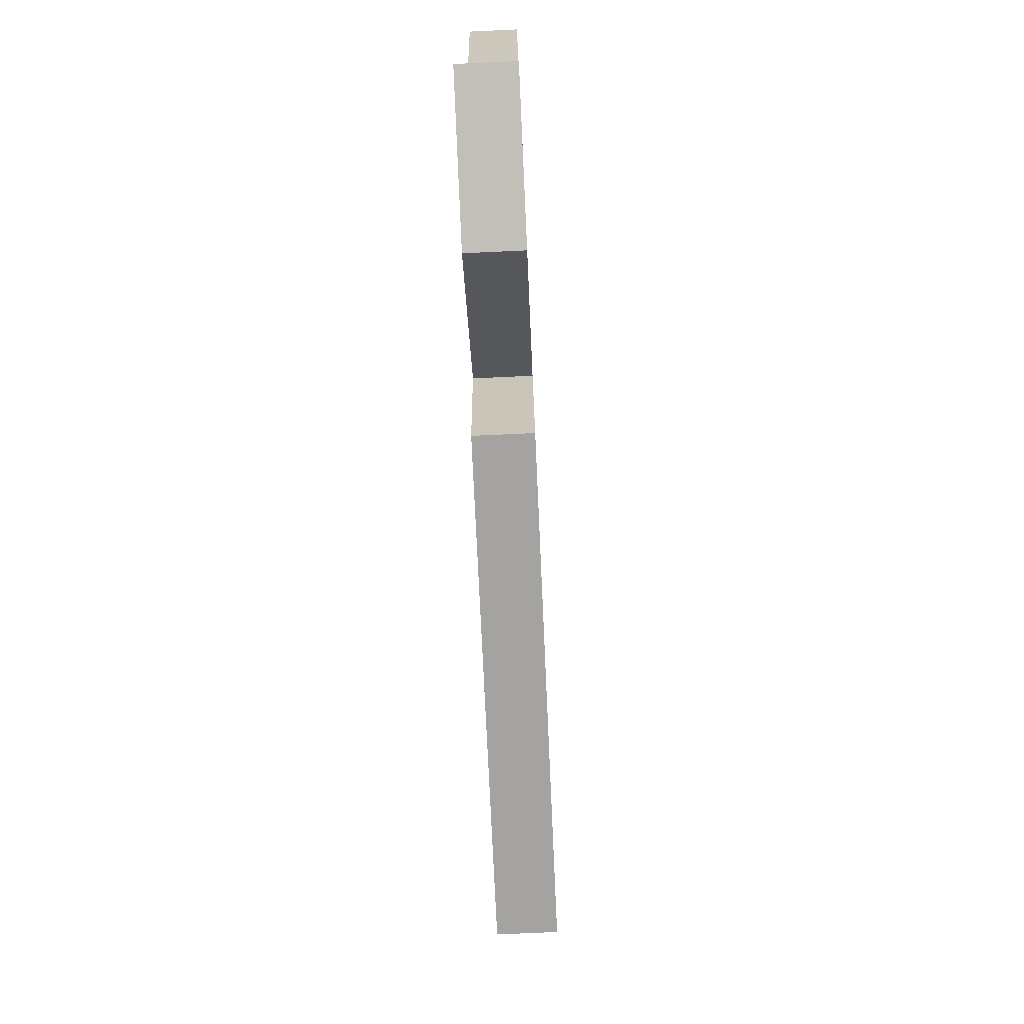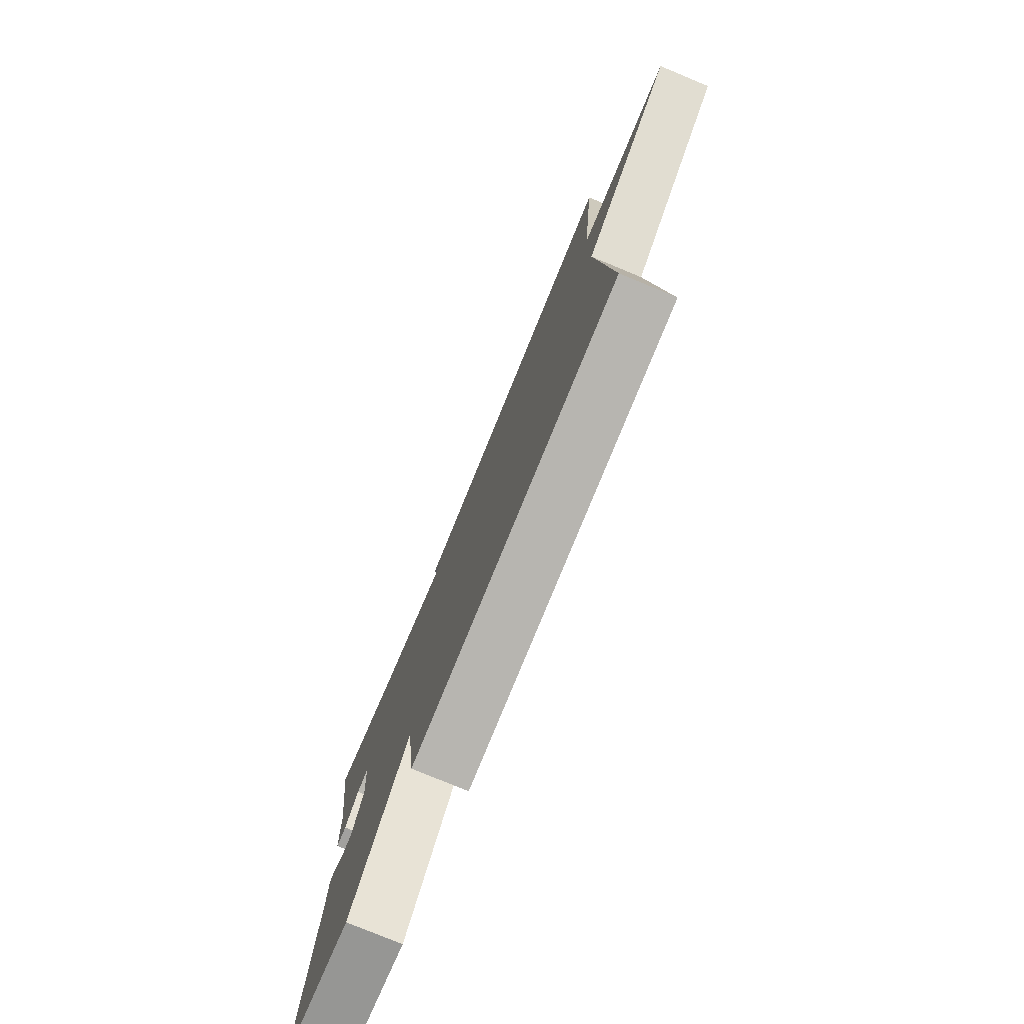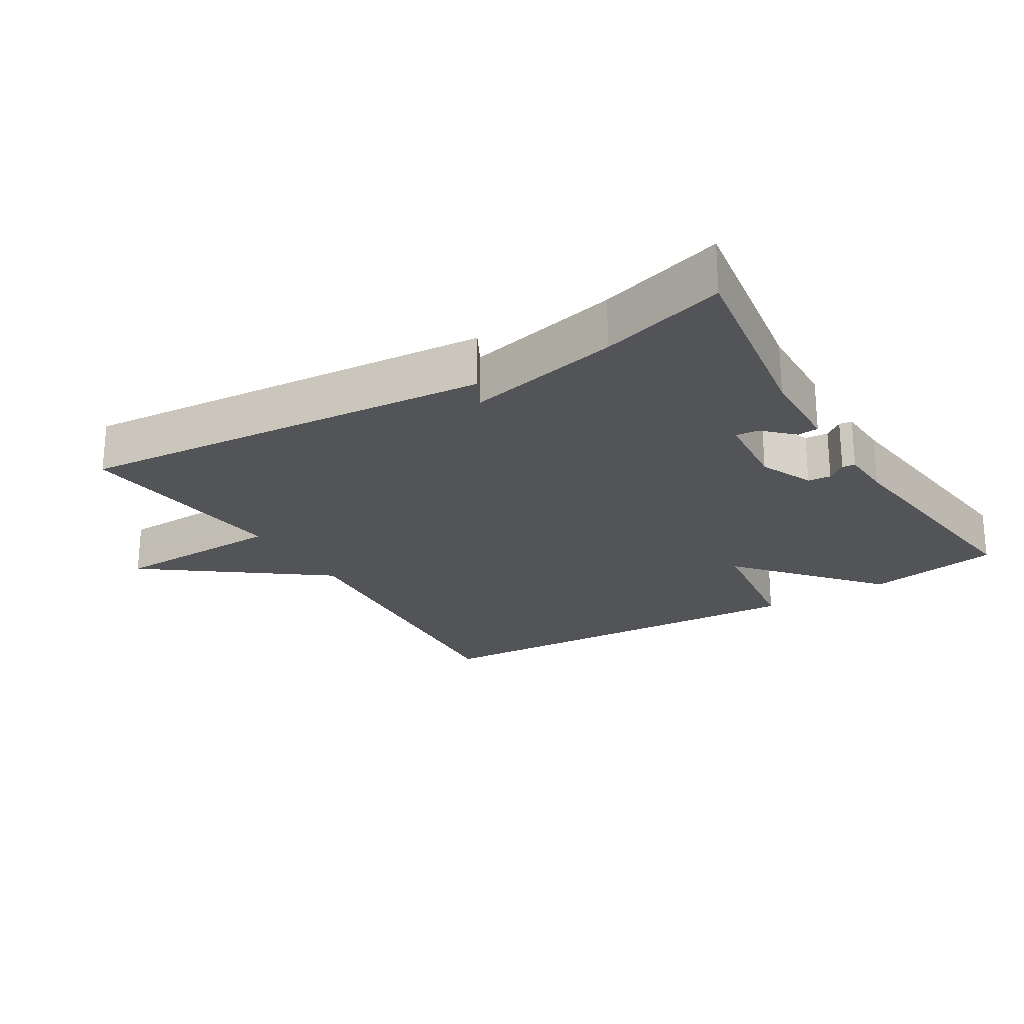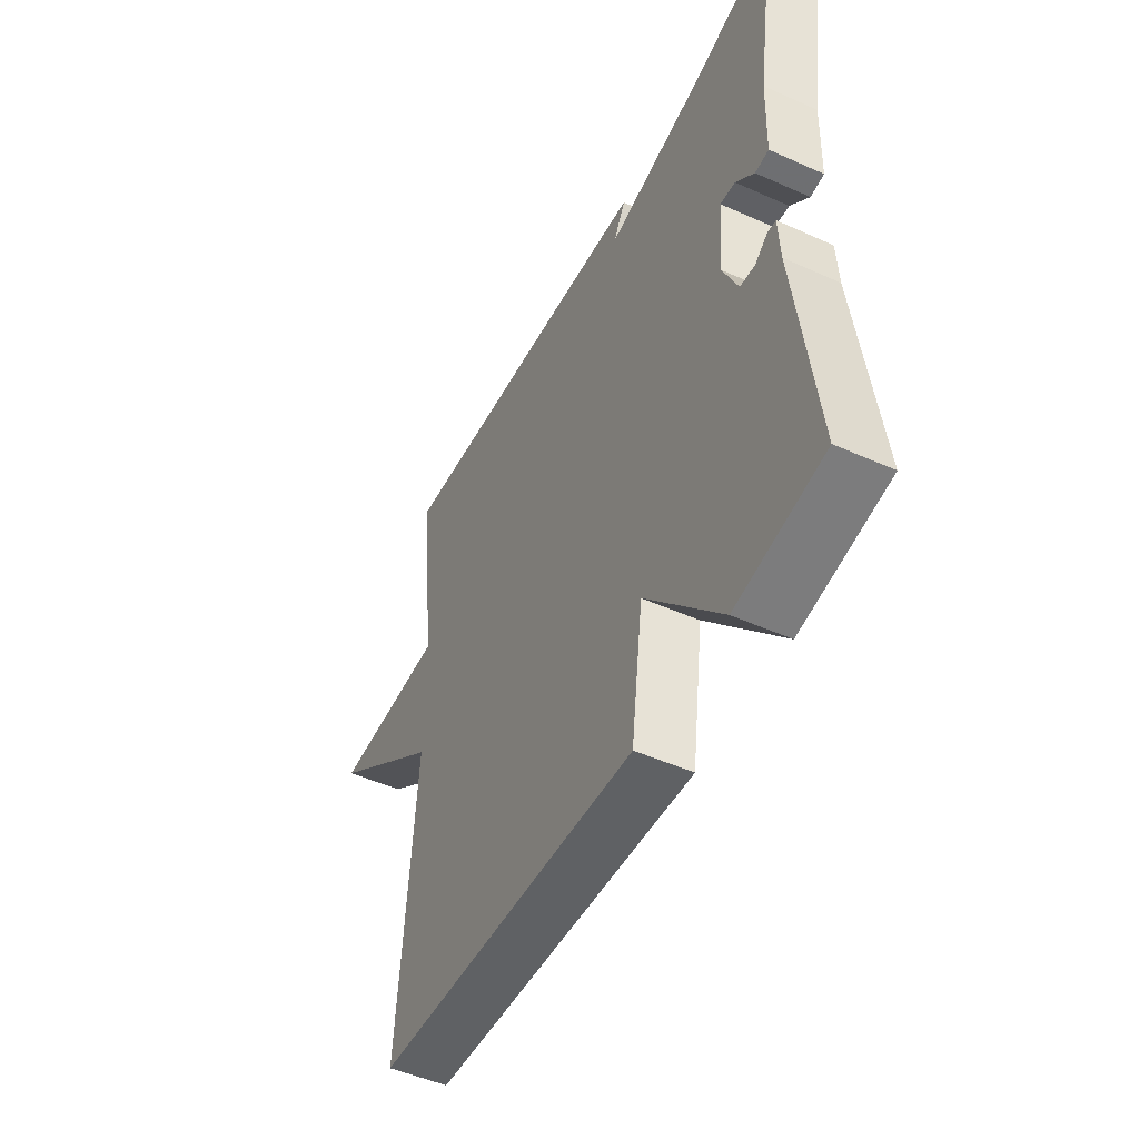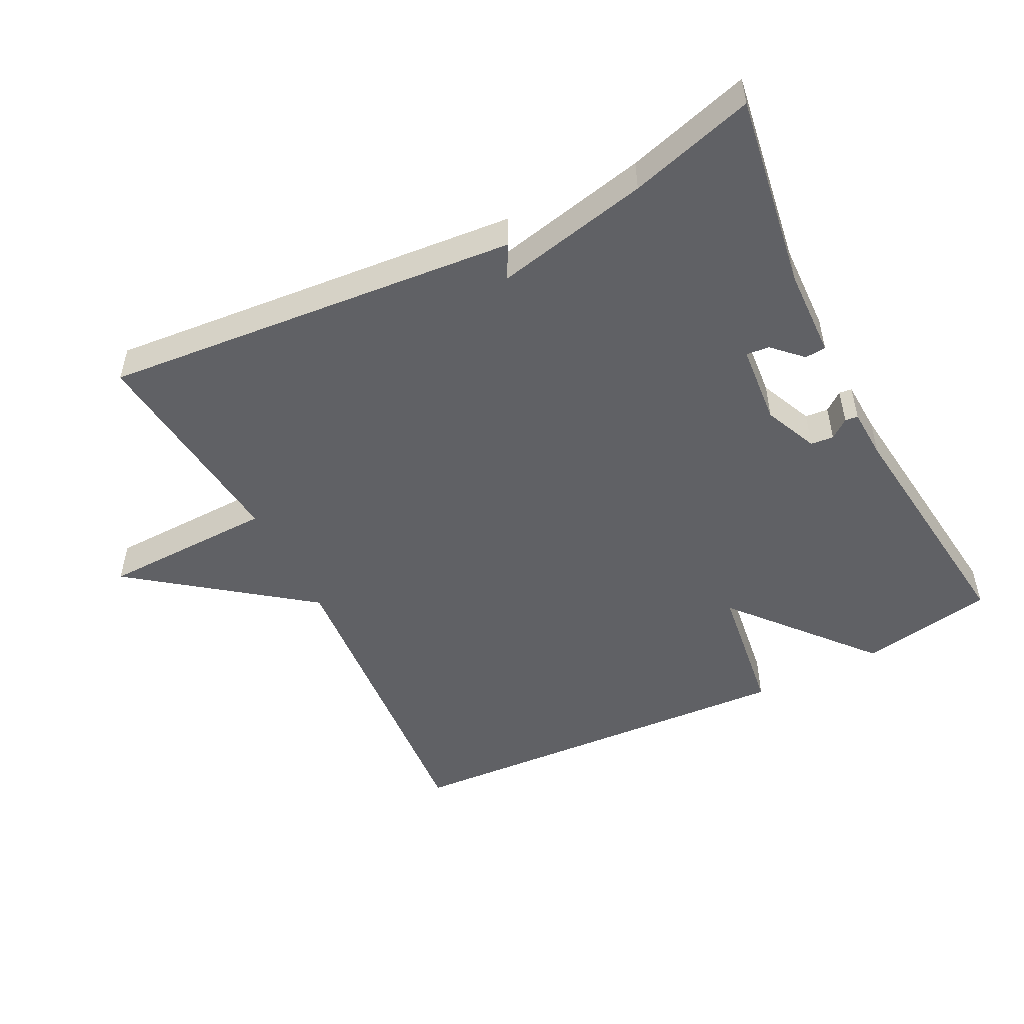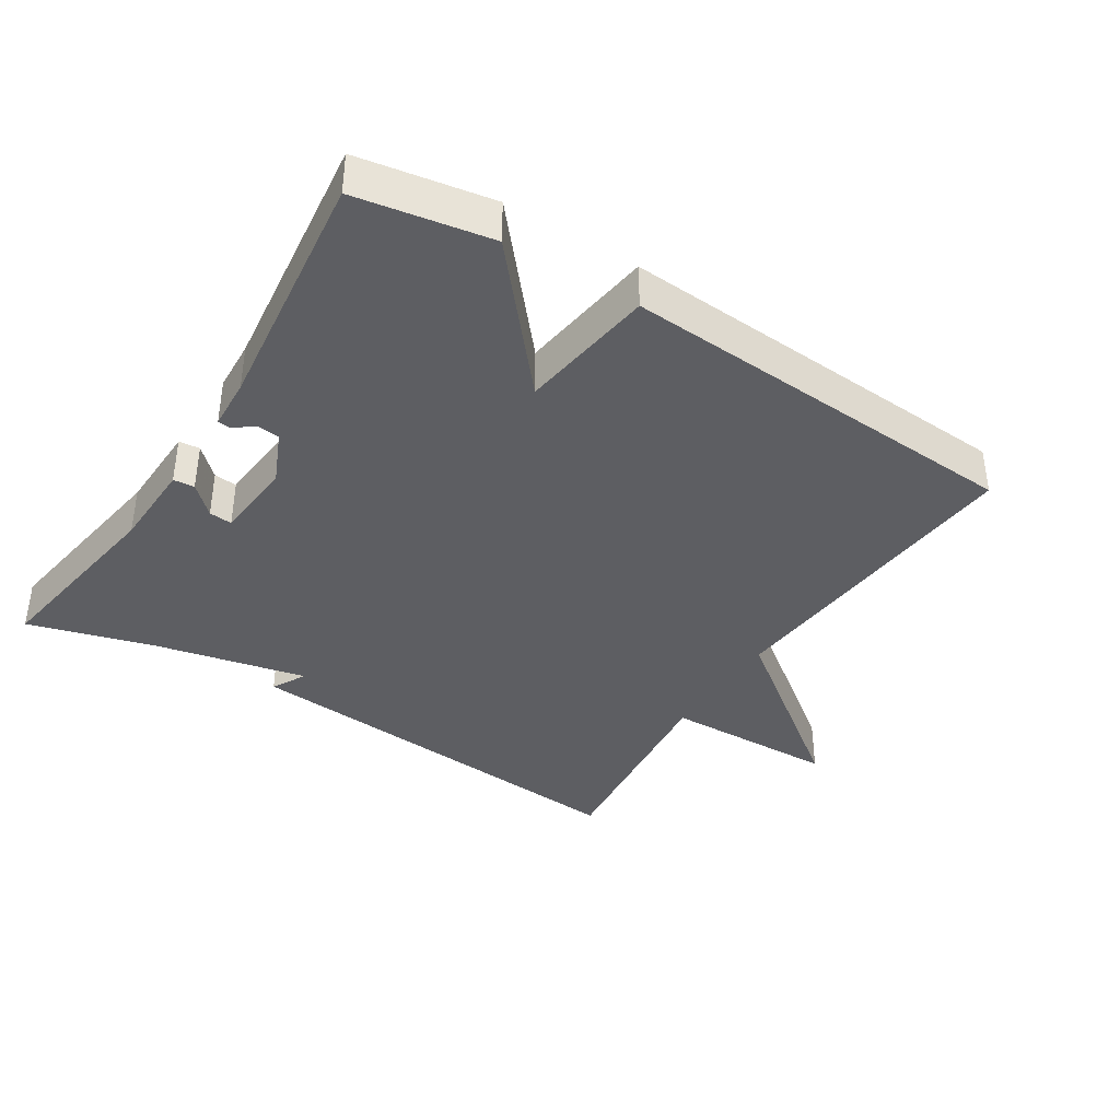
<metadata>
{"format":"obj","ext":"obj","renderer":"f3d","projection":"perspective","resolution":1024,"background":"white","views":[{"elev":-76.4,"azim":92.6,"up":"+Z"},{"elev":-77.6,"azim":-112.5,"up":"+Z"},{"elev":-23.3,"azim":31.3,"up":"+Y"},{"elev":-49.5,"azim":63.7,"up":"+Z"},{"elev":-50.4,"azim":26.7,"up":"+Y"},{"elev":-38.5,"azim":147.5,"up":"+Y"}]}
</metadata>
<code>
v 0.5 0.07 -0.5
v 0.302 0.07 -0.535
v 0.129 0.07 -0.333
v 0.102 0.07 -0.535
v -0.5 0.07 -0.5
v -0.464 0.07 -0.022
v -0.721 0.07 0.171
v -0.464 0.07 0.178
v -0.5 0.07 0.5
v 0.117 0.07 0.447
v 0.09 0.07 0.397
v 0.317 0.07 0.447
v 0.5 0.07 0.5
v 0.456 0.07 0.212
v 0.452 0.07 0.081
v 0.421 0.07 0.078
v 0.379 0.07 0.119
v 0.345 0.07 0.122
v 0.335 0.07 0.003
v 0.37 0.07 -0.076
v 0.404 0.07 -0.079
v 0.432 0.07 -0.057
v 0.451 0.07 -0.059
v 0.455 0.07 -0.135
v 0.5 0 -0.5
v 0.302 0 -0.535
v 0.129 0 -0.333
v 0.102 0 -0.535
v -0.5 0 -0.5
v -0.464 0 -0.022
v -0.721 0 0.171
v -0.464 0 0.178
v -0.5 0 0.5
v 0.117 0 0.447
v 0.09 0 0.397
v 0.317 0 0.447
v 0.5 0 0.5
v 0.456 0 0.212
v 0.452 0 0.081
v 0.421 0 0.078
v 0.379 0 0.119
v 0.345 0 0.122
v 0.335 0 0.003
v 0.37 0 -0.076
v 0.404 0 -0.079
v 0.432 0 -0.057
v 0.451 0 -0.059
v 0.455 0 -0.135
f 21 22 23 24
f 1 2 3
f 24 1 3
f 21 24 3
f 20 21 3
f 19 20 3
f 18 19 3
f 14 15 16 17
f 14 17 18
f 13 14 18
f 12 13 18
f 11 12 18 3
f 8 9 10 11
f 6 7 8
f 11 3 4
f 8 11 4
f 6 8 4
f 4 5 6
f 48 47 46 45
f 27 26 25
f 27 25 48
f 27 48 45
f 27 45 44
f 27 44 43
f 27 43 42
f 41 40 39 38
f 42 41 38
f 42 38 37
f 42 37 36
f 27 42 36 35
f 35 34 33 32
f 32 31 30
f 28 27 35
f 28 35 32
f 28 32 30
f 30 29 28
f 1 25 26 2
f 2 26 27 3
f 3 27 28 4
f 4 28 29 5
f 5 29 30 6
f 6 30 31 7
f 7 31 32 8
f 8 32 33 9
f 9 33 34 10
f 10 34 35 11
f 11 35 36 12
f 12 36 37 13
f 13 37 38 14
f 14 38 39 15
f 15 39 40 16
f 16 40 41 17
f 17 41 42 18
f 18 42 43 19
f 19 43 44 20
f 20 44 45 21
f 21 45 46 22
f 22 46 47 23
f 23 47 48 24
f 24 48 25 1

</code>
